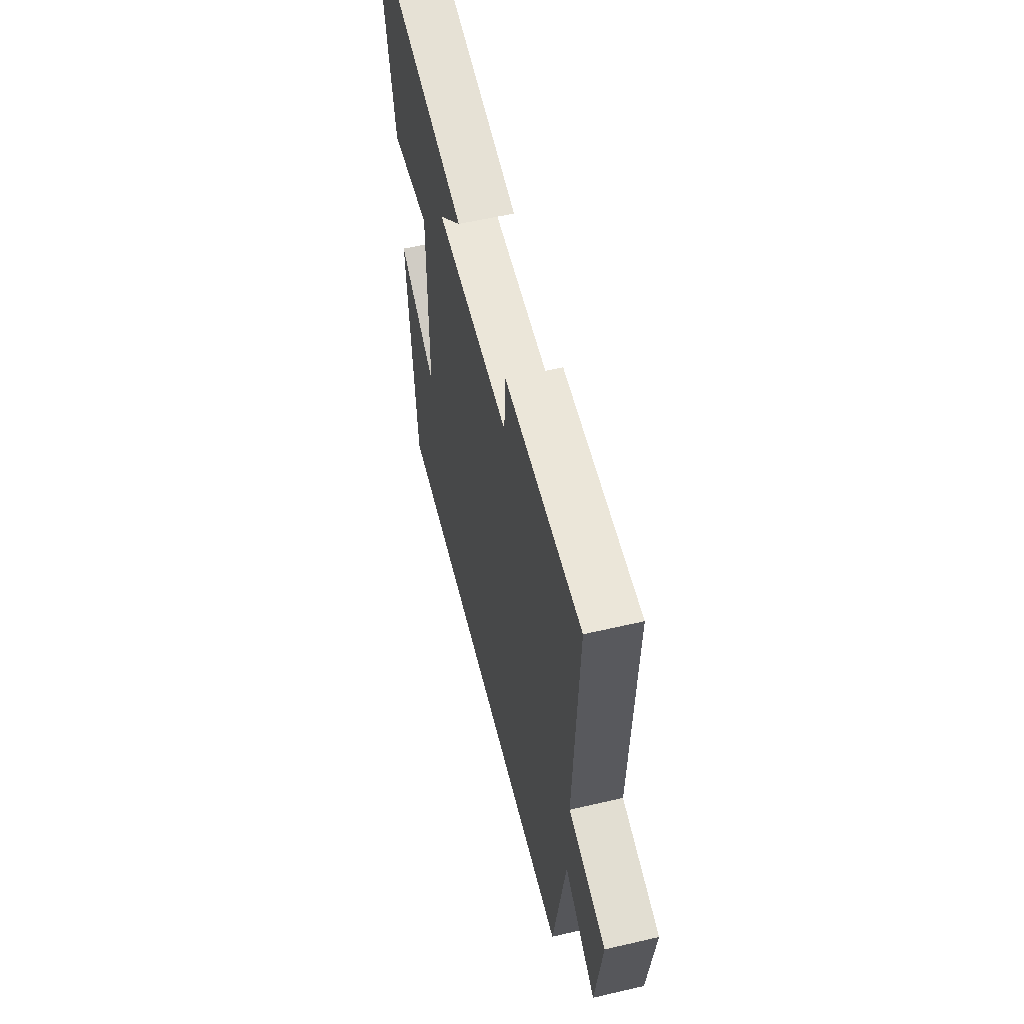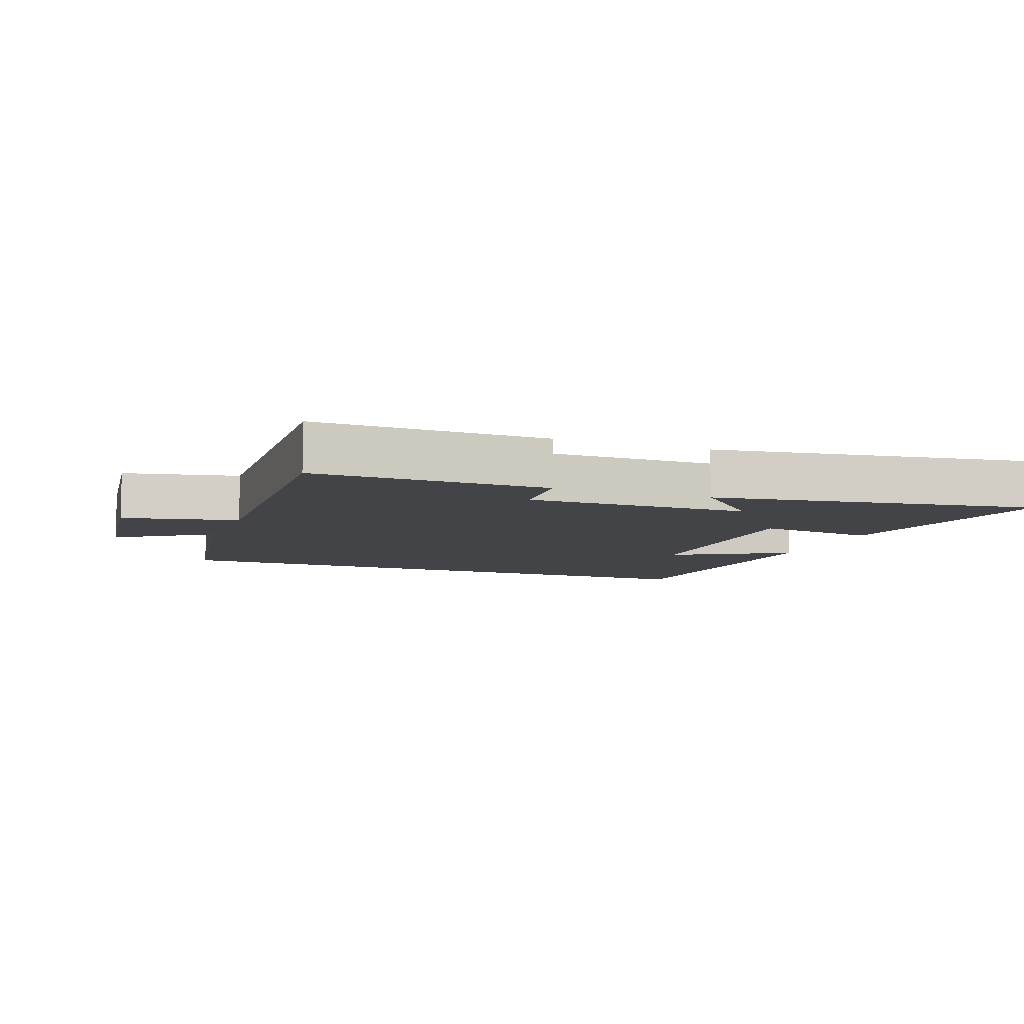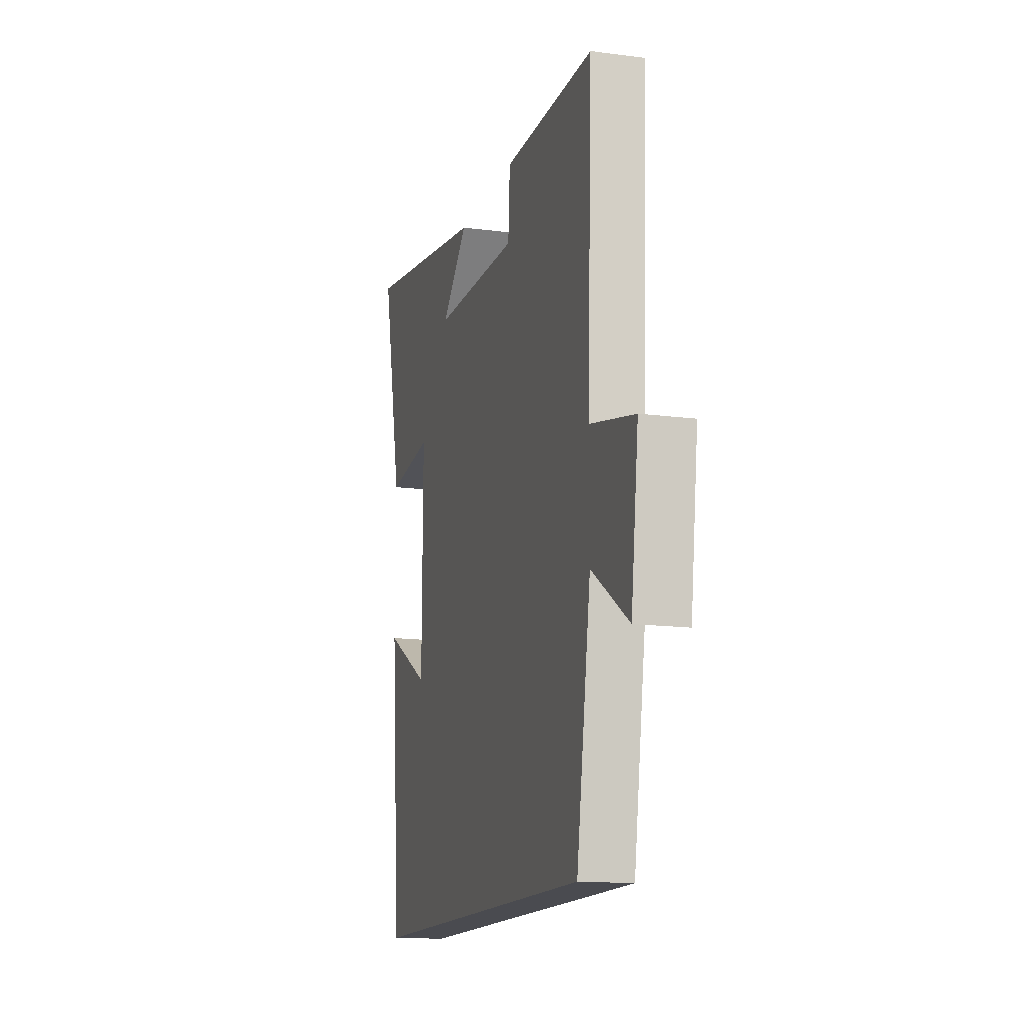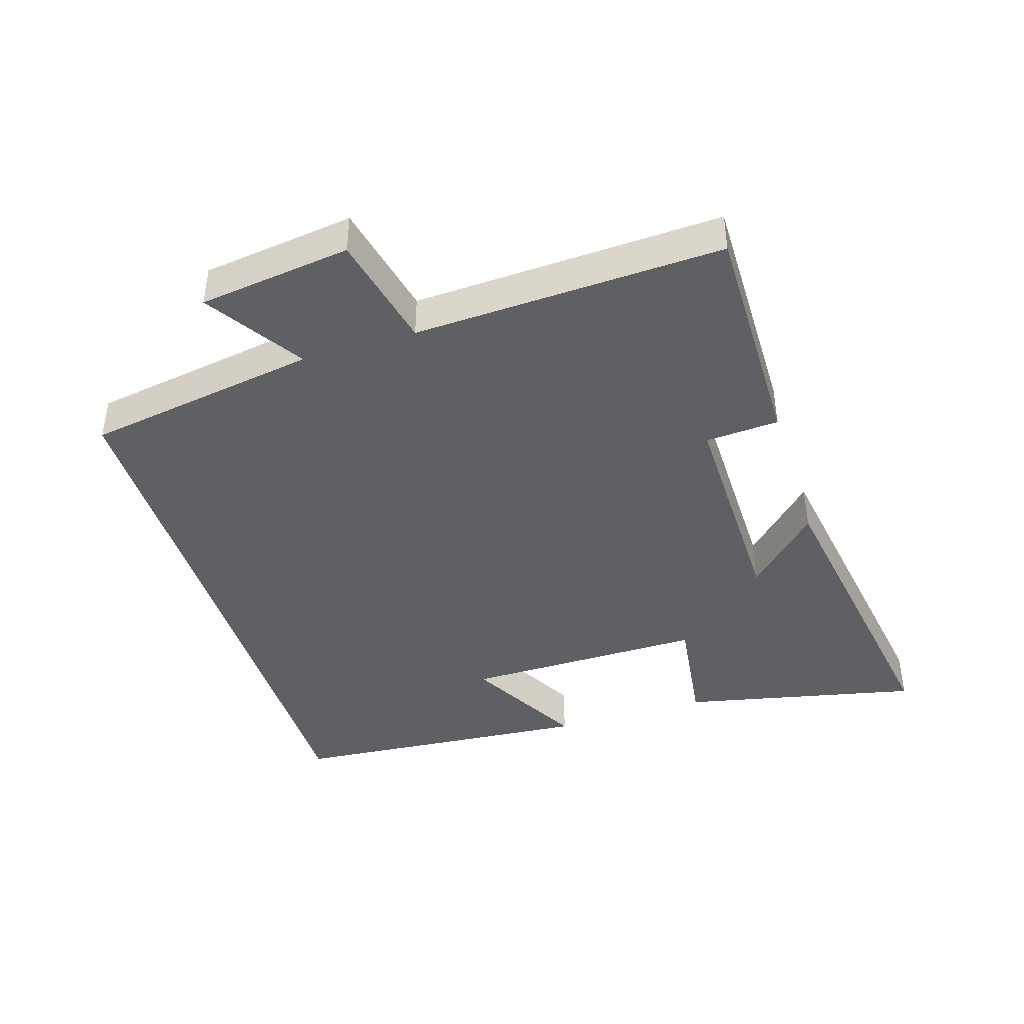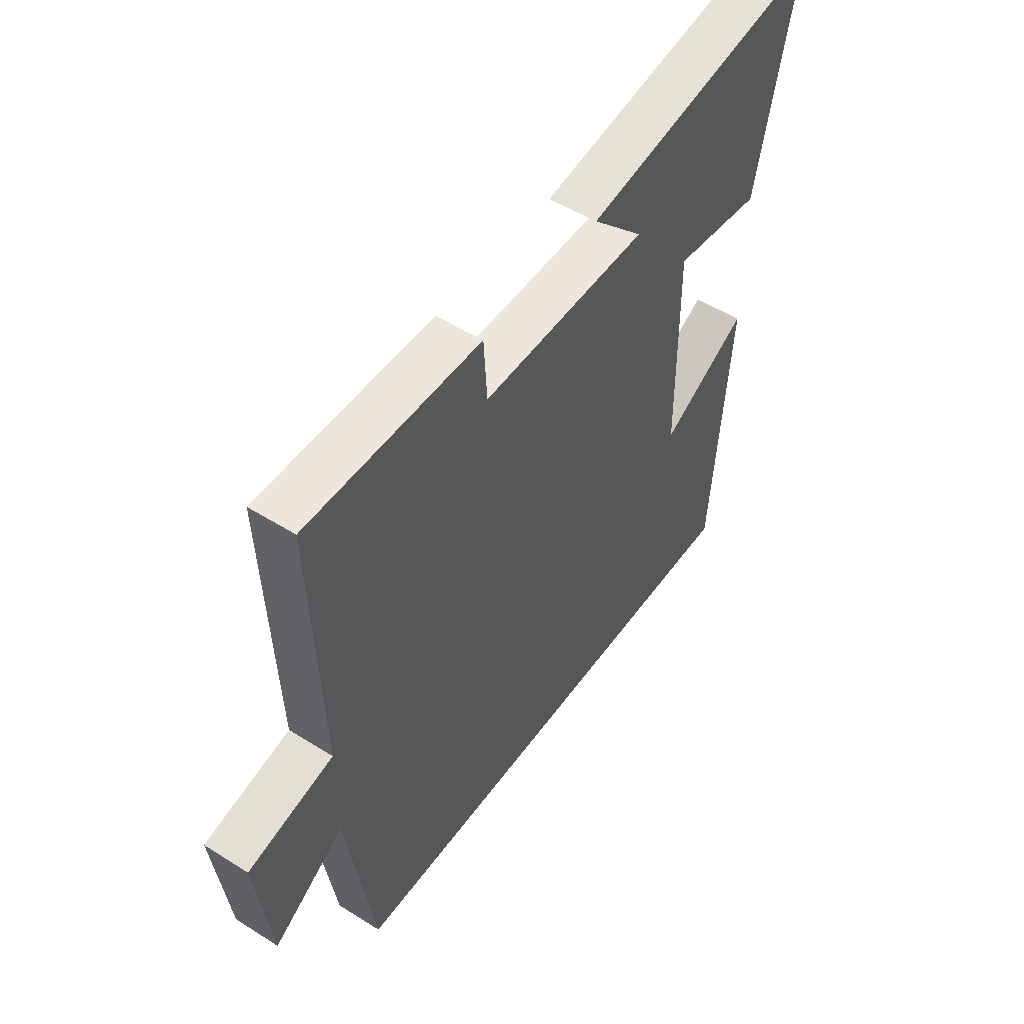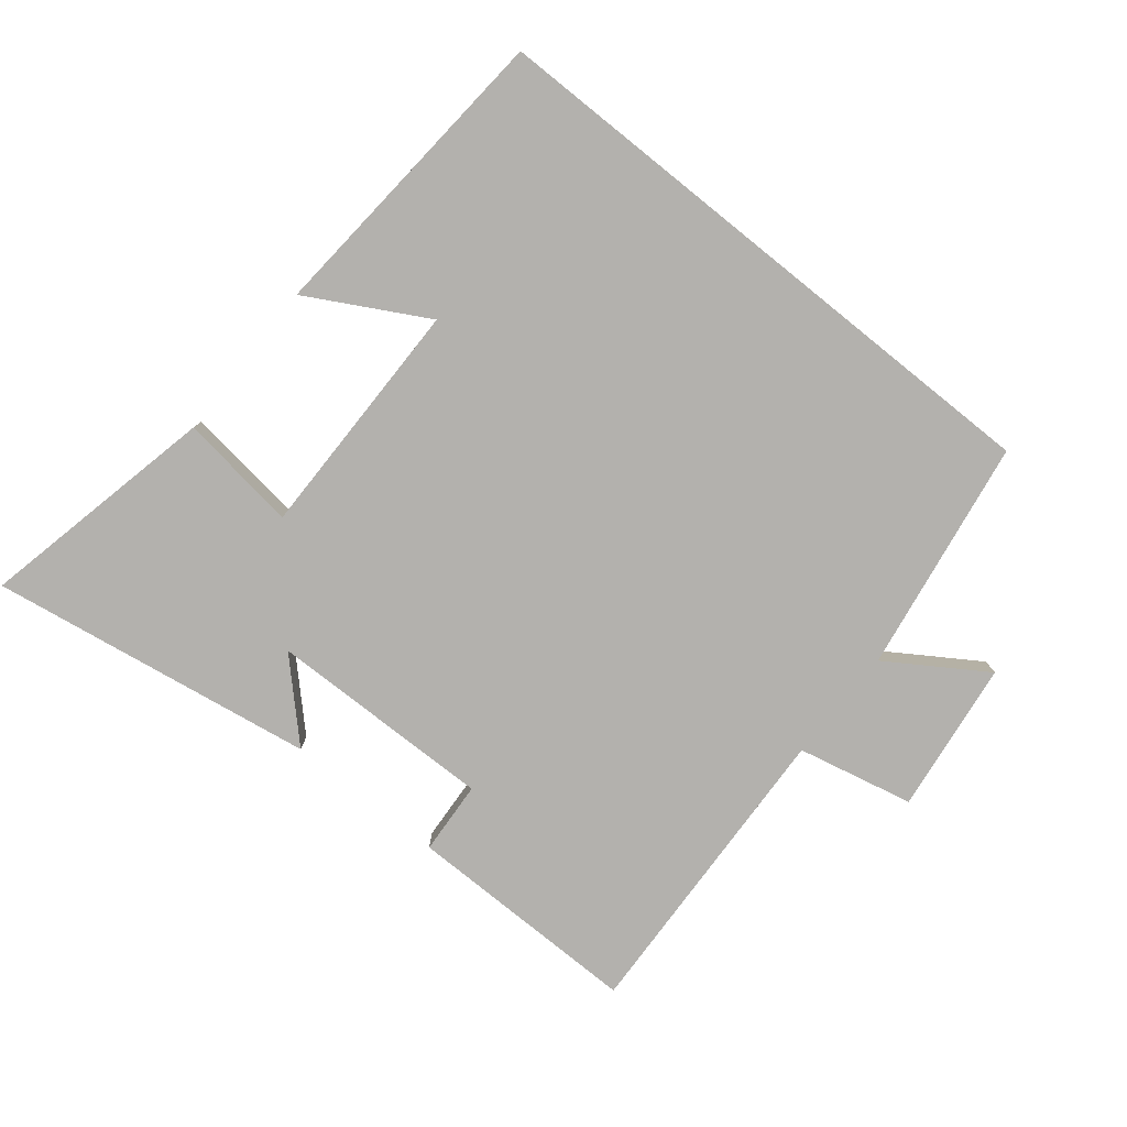
<metadata>
{"format":"obj","ext":"obj","renderer":"f3d","projection":"perspective","resolution":1024,"background":"white","views":[{"elev":56.6,"azim":-103.7,"up":"+Z"},{"elev":-8.3,"azim":-20.5,"up":"+Y"},{"elev":-14.5,"azim":-106.0,"up":"+Z"},{"elev":-42.2,"azim":-72.6,"up":"+Y"},{"elev":51.0,"azim":-55.5,"up":"+Z"},{"elev":-79.3,"azim":141.2,"up":"+Y"}]}
</metadata>
<code>
v 0.462 0.07 -0.5
v -0.443 0.07 -0.5
v -0.5 0.07 -0.144
v -0.647 0.07 -0.239
v -0.677 0.07 -0.007
v -0.5 0.07 0.032
v -0.52 0.07 0.503
v -0.16 0.07 0.5
v -0.153 0.07 0.388
v 0.191 0.07 0.392
v 0.084 0.07 0.5
v 0.579 0.07 0.578
v 0.5 0.07 0.214
v 0.319 0.07 0.238
v 0.321 0.07 -0.13
v 0.5 0.07 -0.032
v 0.462 0 -0.5
v -0.443 0 -0.5
v -0.5 0 -0.144
v -0.647 0 -0.239
v -0.677 0 -0.007
v -0.5 0 0.032
v -0.52 0 0.503
v -0.16 0 0.5
v -0.153 0 0.388
v 0.191 0 0.392
v 0.084 0 0.5
v 0.579 0 0.578
v 0.5 0 0.214
v 0.319 0 0.238
v 0.321 0 -0.13
v 0.5 0 -0.032
f 15 16 1
f 12 13 14
f 10 11 12
f 10 12 14
f 9 10 14 15
f 6 7 8 9
f 3 4 5 6
f 6 9 15
f 3 6 15
f 2 3 15
f 1 2 15
f 17 32 31
f 30 29 28
f 28 27 26
f 30 28 26
f 31 30 26 25
f 25 24 23 22
f 22 21 20 19
f 31 25 22
f 31 22 19
f 31 19 18
f 31 18 17
f 1 17 18 2
f 2 18 19 3
f 3 19 20 4
f 4 20 21 5
f 5 21 22 6
f 6 22 23 7
f 7 23 24 8
f 8 24 25 9
f 9 25 26 10
f 10 26 27 11
f 11 27 28 12
f 12 28 29 13
f 13 29 30 14
f 14 30 31 15
f 15 31 32 16
f 16 32 17 1

</code>
